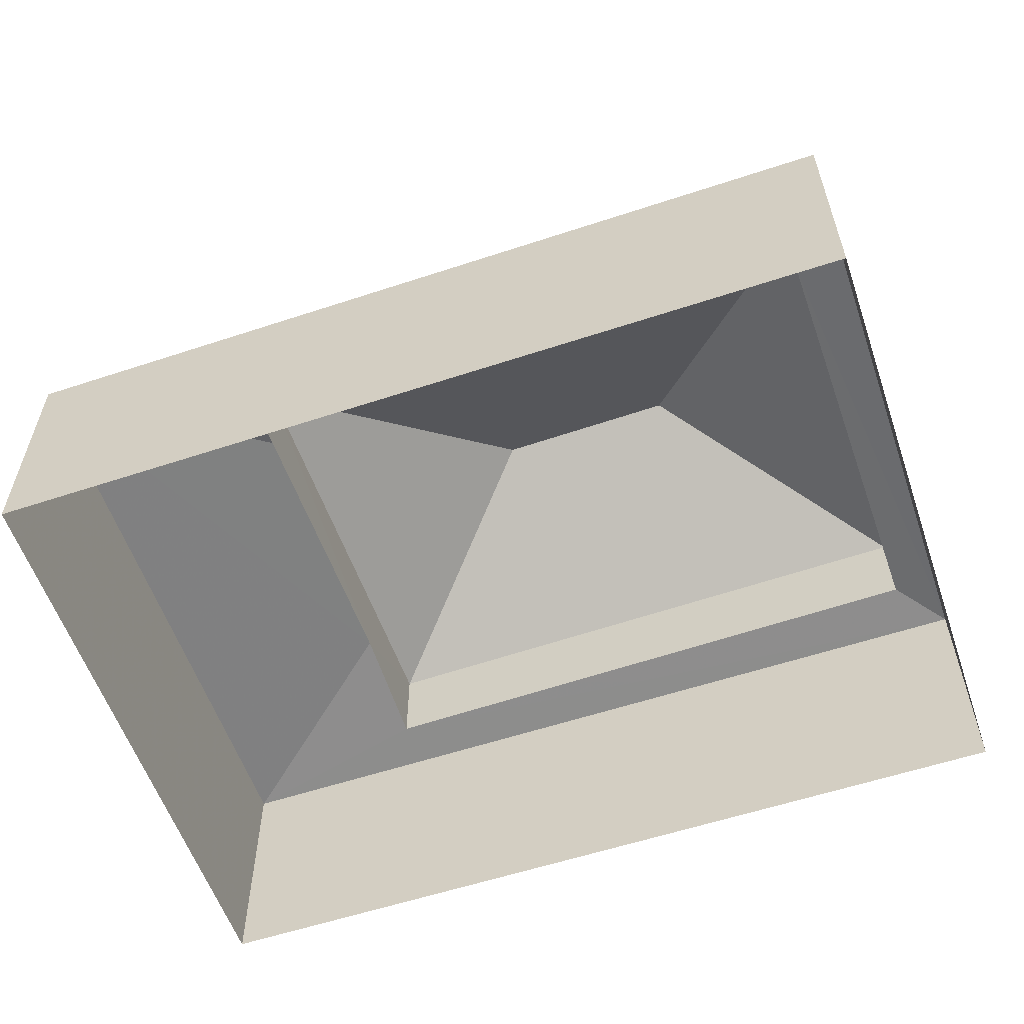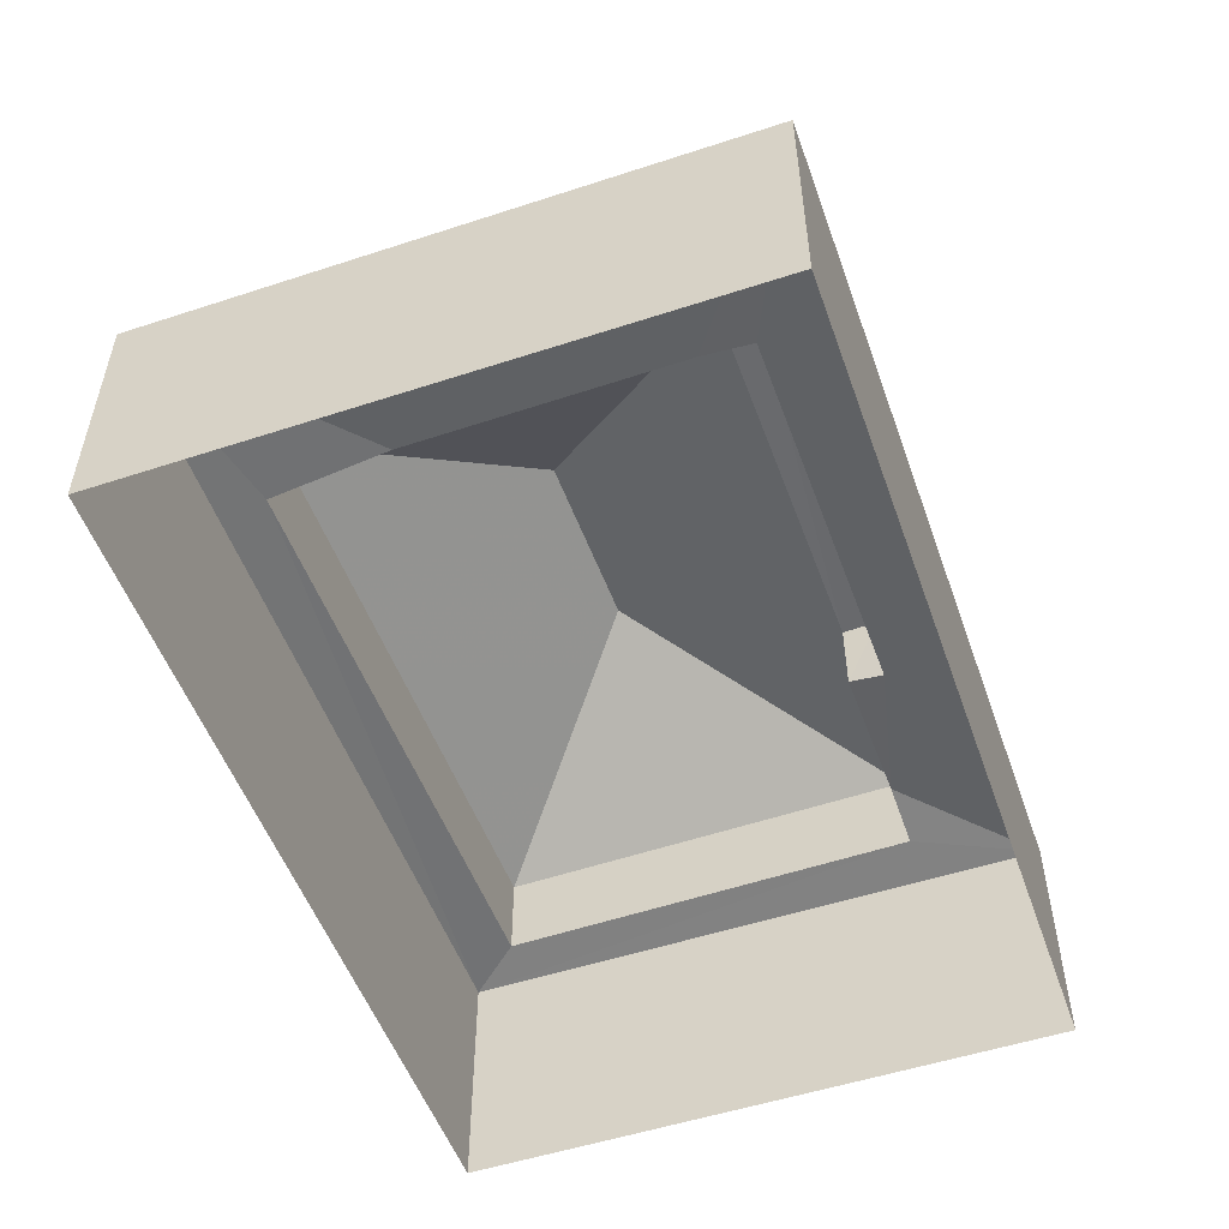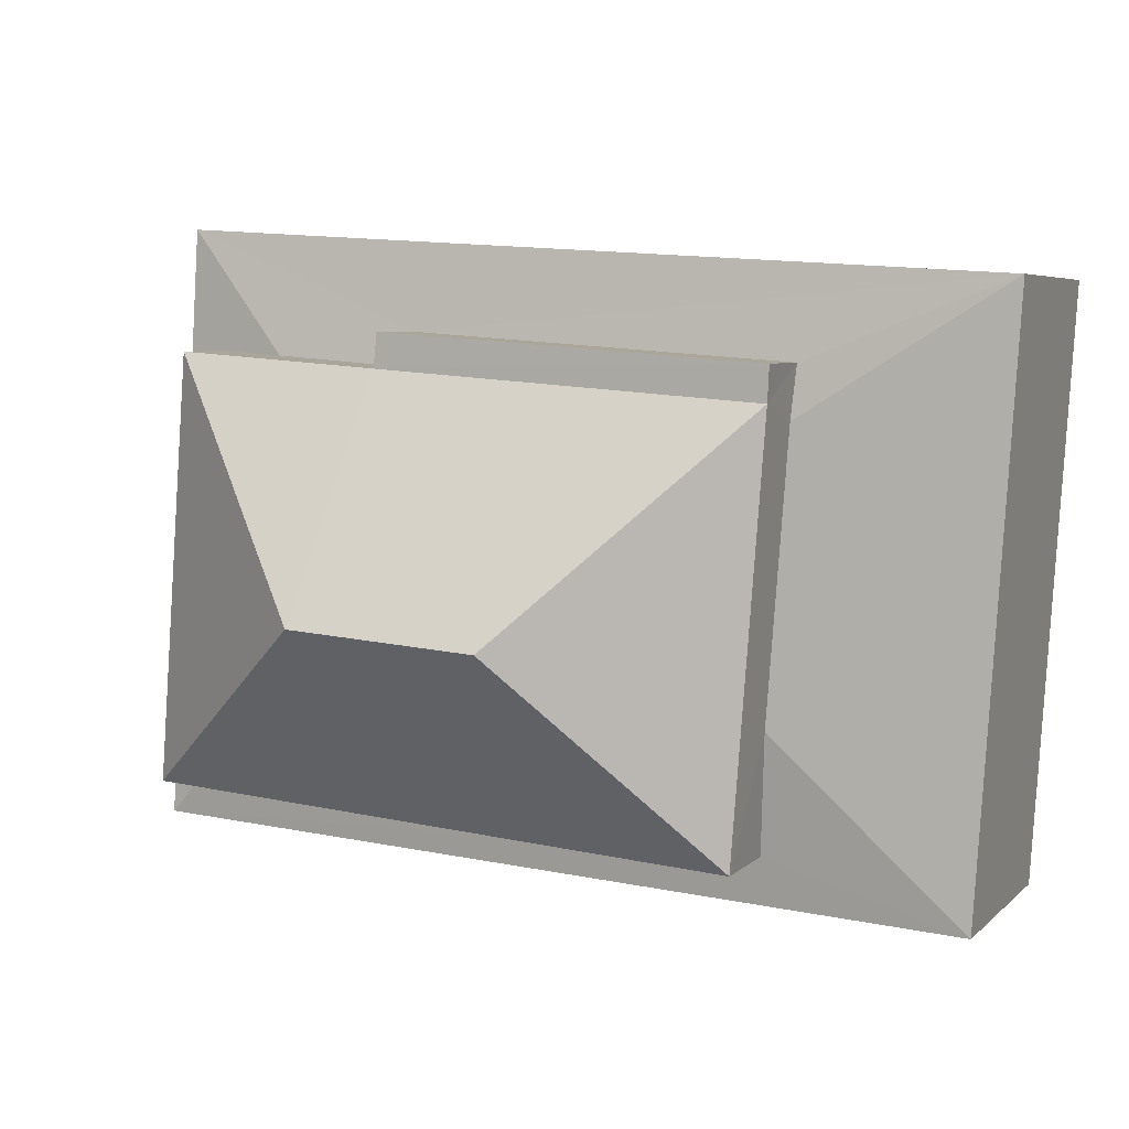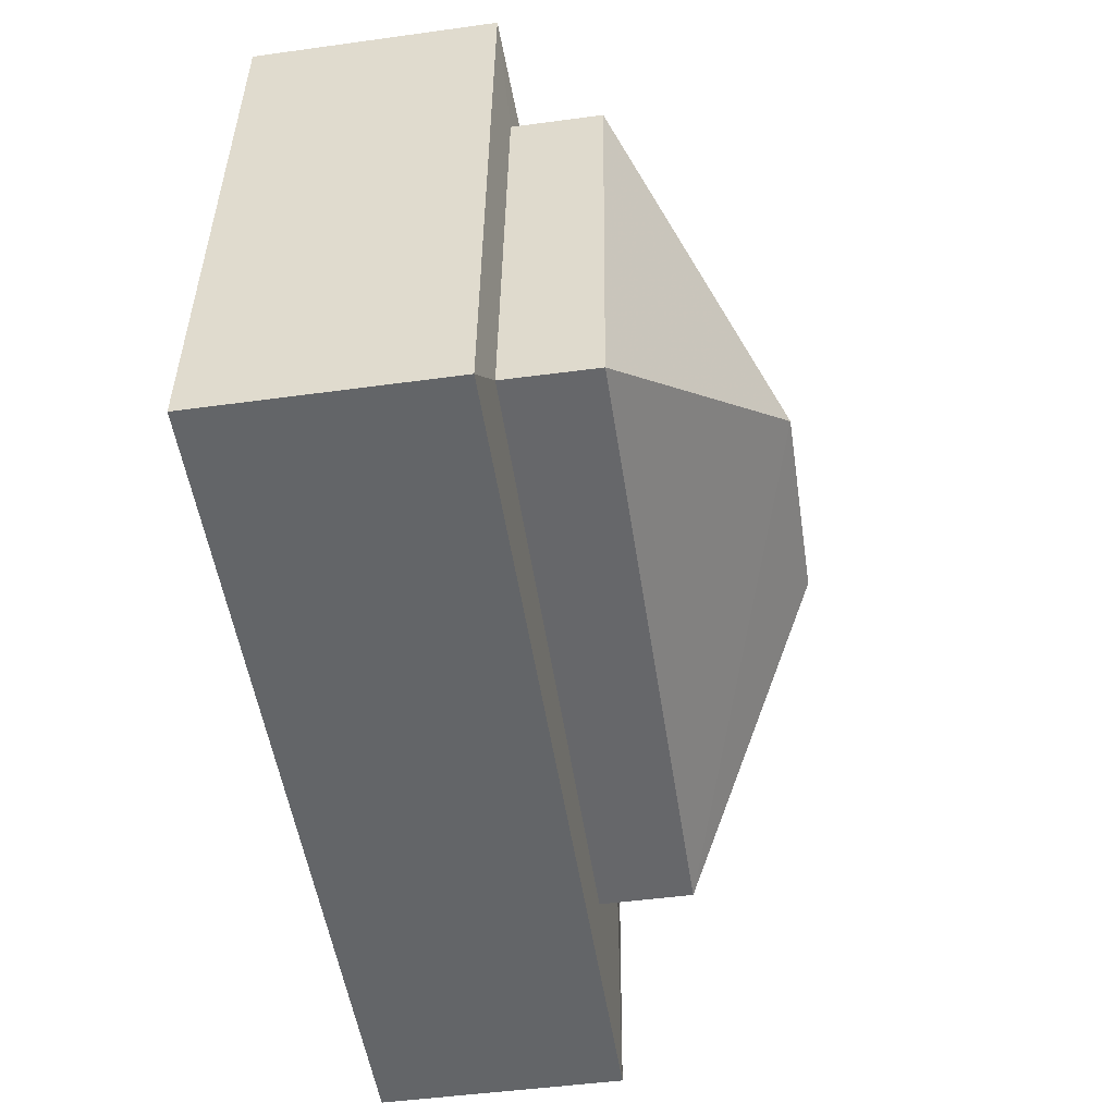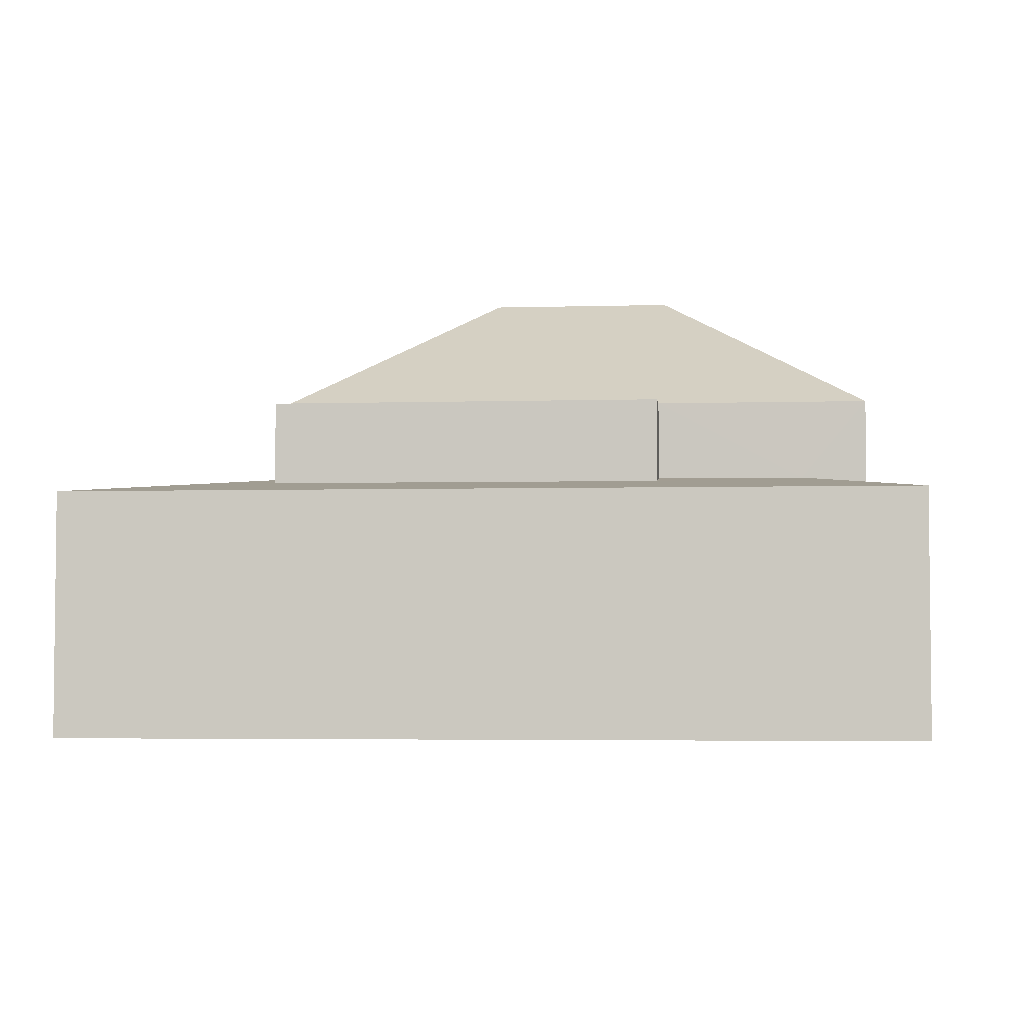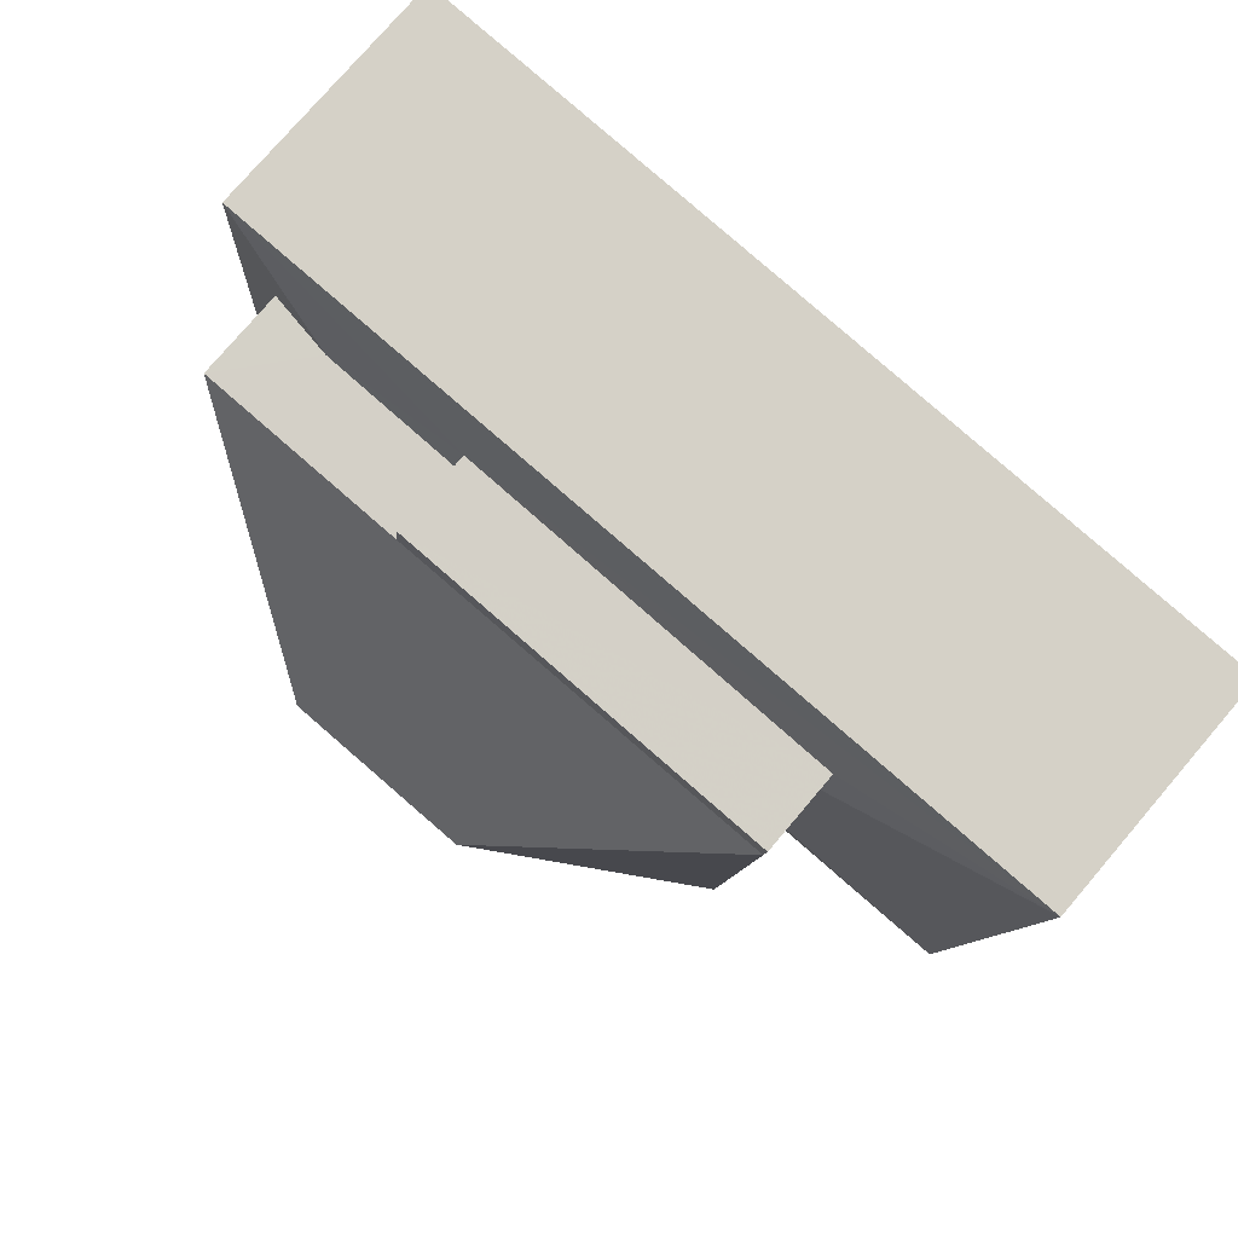
<metadata>
{"format":"obj","ext":"obj","renderer":"f3d","projection":"perspective","resolution":1024,"background":"white","views":[{"elev":-57.8,"azim":-164.7,"up":"+Z"},{"elev":-52.7,"azim":105.8,"up":"+Z"},{"elev":5.3,"azim":23.1,"up":"+Y"},{"elev":-47.9,"azim":-81.3,"up":"+Y"},{"elev":-3.8,"azim":-178.7,"up":"+Z"},{"elev":77.7,"azim":40.6,"up":"+Y"}]}
</metadata>
<code>
v -2.206e+05 -1.258e+05 12.06
v -2.206e+05 -1.258e+05 12.06
v -2.205e+05 -1.258e+05 12.06
v -2.205e+05 -1.258e+05 12.06
v -2.205e+05 -1.258e+05 16.46
v -2.205e+05 -1.258e+05 16.71
v -2.205e+05 -1.258e+05 16.86
v -2.206e+05 -1.258e+05 16.7
v -2.206e+05 -1.258e+05 16.79
v -2.206e+05 -1.258e+05 16.79
v -2.206e+05 -1.258e+05 16.46
v -2.205e+05 -1.258e+05 18.19
v -2.205e+05 -1.258e+05 20.74
v -2.205e+05 -1.258e+05 18.19
v -2.206e+05 -1.258e+05 18.19
v -2.206e+05 -1.258e+05 20.74
v -2.206e+05 -1.258e+05 18.19
v -2.206e+05 -1.258e+05 16.46
v -2.206e+05 -1.258e+05 16.6
v -2.206e+05 -1.258e+05 16.59
v -2.206e+05 -1.258e+05 18.19
v -2.205e+05 -1.258e+05 18.19
v -2.206e+05 -1.258e+05 18.19
v -2.205e+05 -1.258e+05 16.86
v -2.205e+05 -1.258e+05 16.46
v -2.205e+05 -1.258e+05 16.57
f 1 2 3
f 4 1 3
f 5 6 7
f 8 9 10
f 8 11 9
f 8 5 11
f 8 6 5
f 12 13 14
f 15 16 17
f 17 13 12
f 17 16 13
f 11 18 19
f 18 20 19
f 9 11 19
f 16 15 21
f 17 22 23
f 17 12 22
f 24 5 7
f 24 25 5
f 16 14 13
f 16 21 14
f 26 18 25
f 25 24 26
f 20 18 26
f 5 3 2
f 11 5 2
f 5 4 3
f 5 25 4
f 20 26 14
f 21 20 14
f 9 15 17
f 17 10 9
f 19 15 9
f 10 17 23
f 8 10 23
f 18 1 4
f 25 18 4
f 26 24 14
f 14 24 12
f 12 6 22
f 24 7 12
f 12 7 6
f 21 15 19
f 20 21 19
f 11 2 1
f 18 11 1
f 23 22 6
f 8 23 6

</code>
